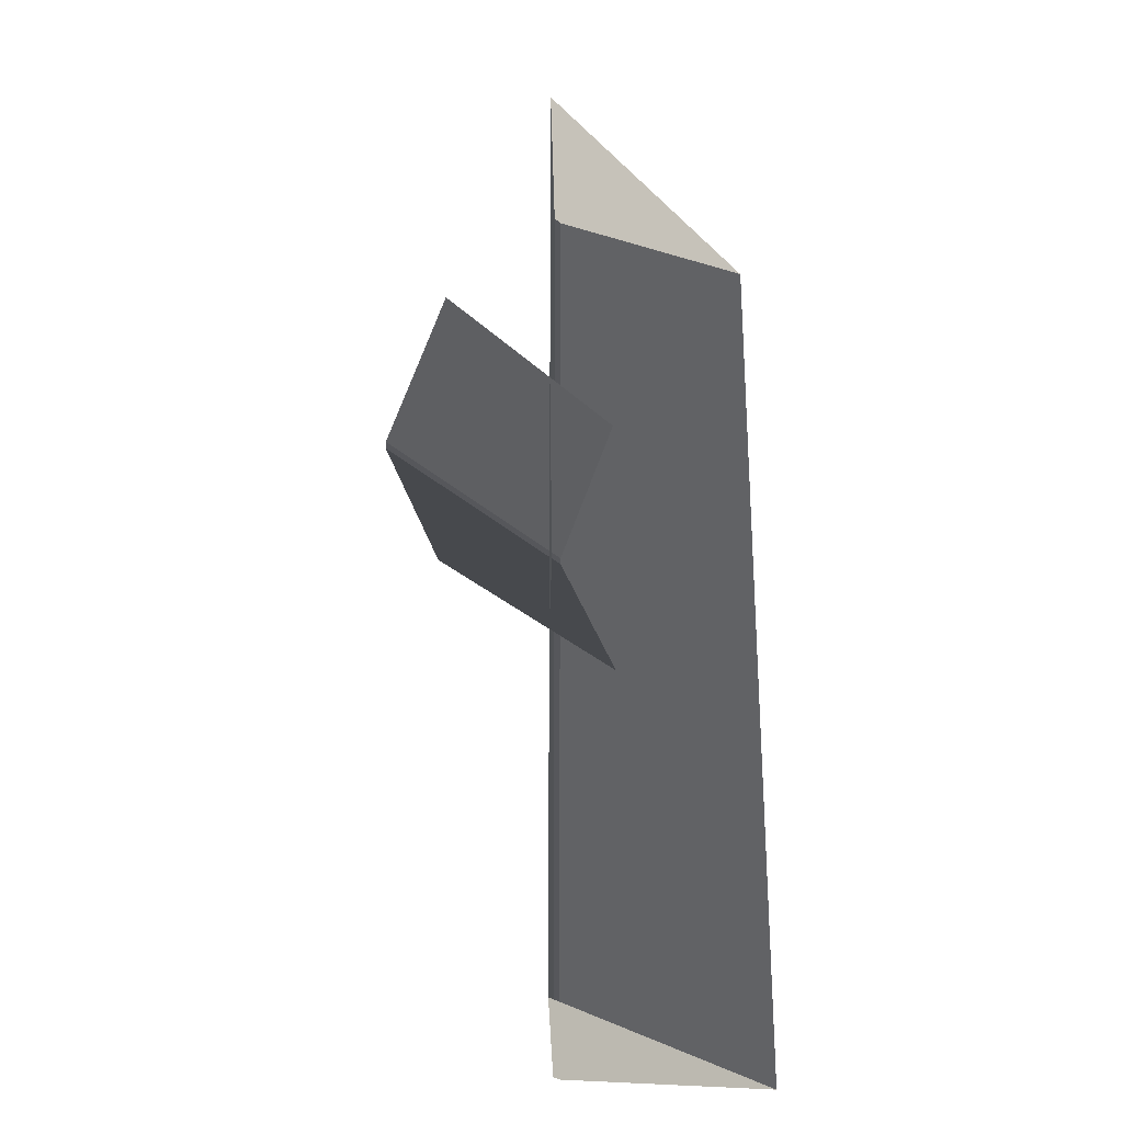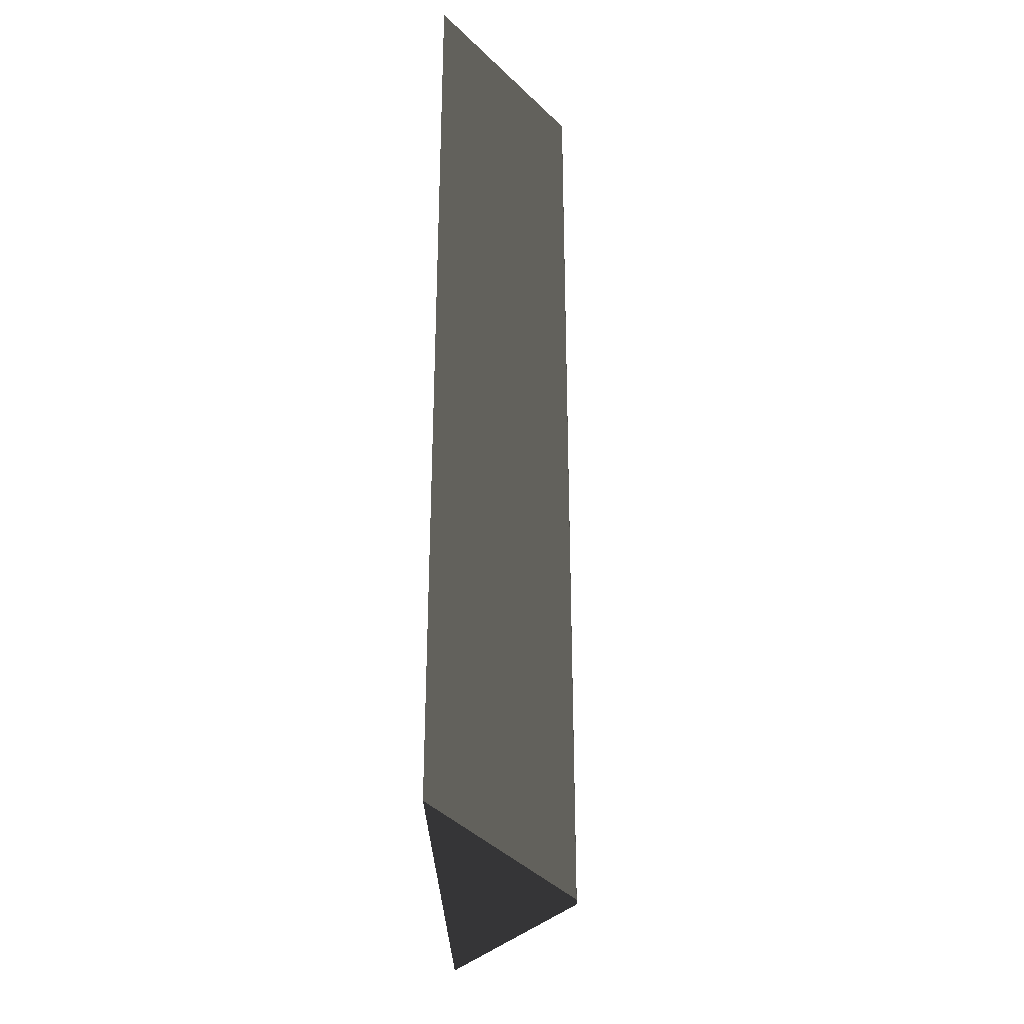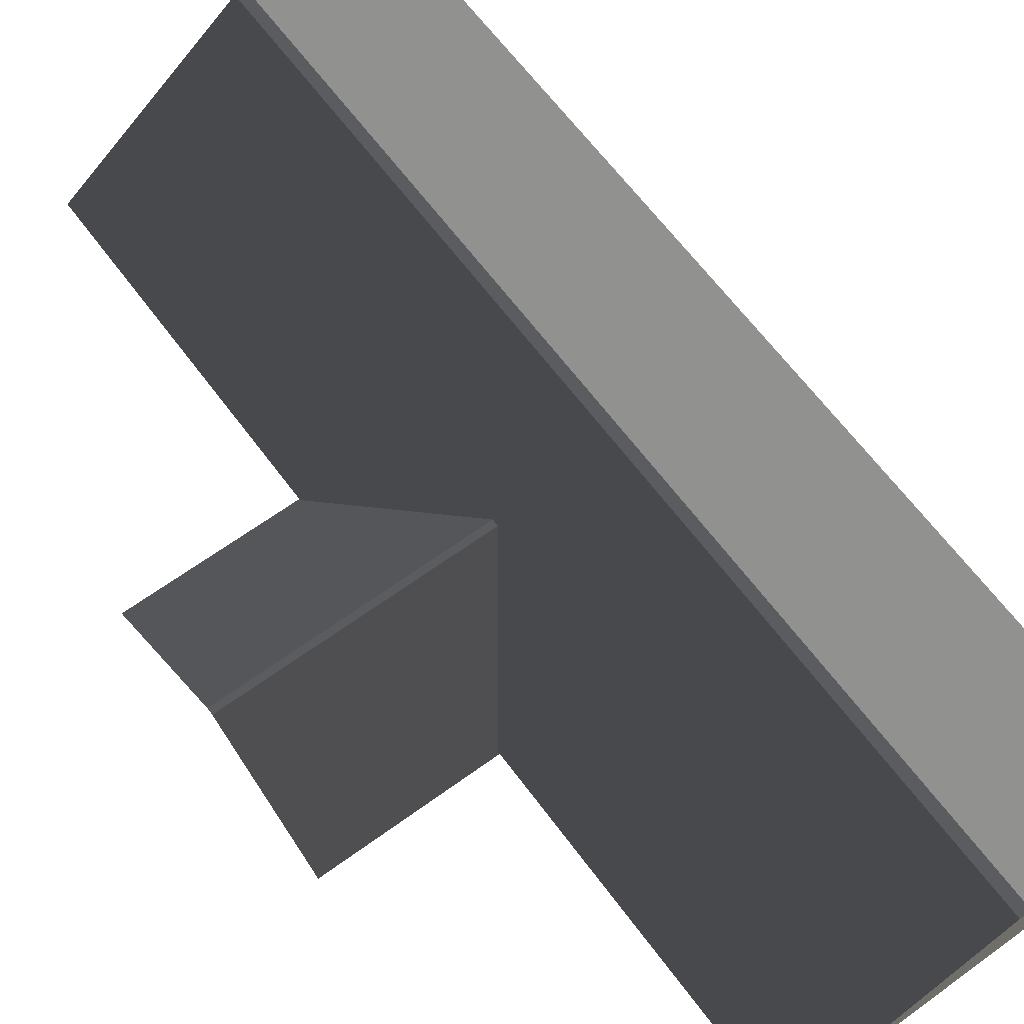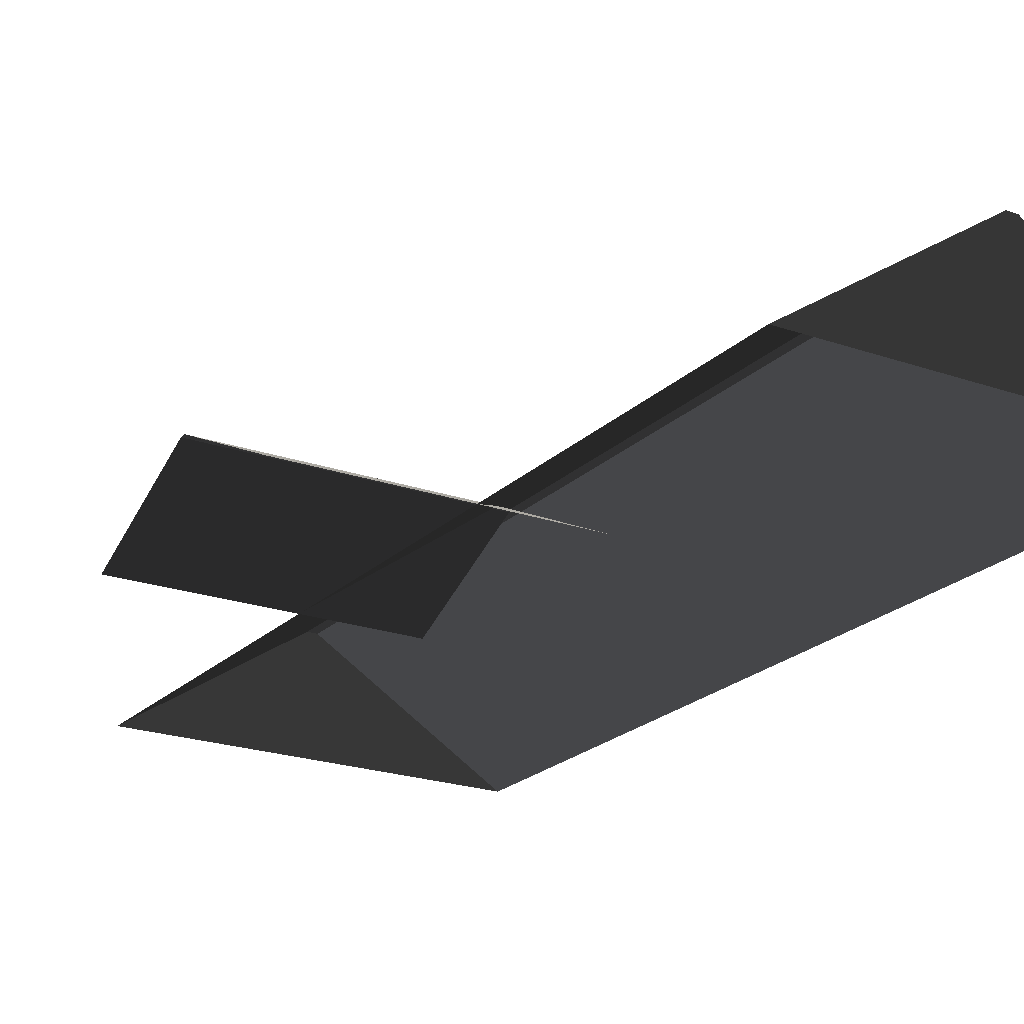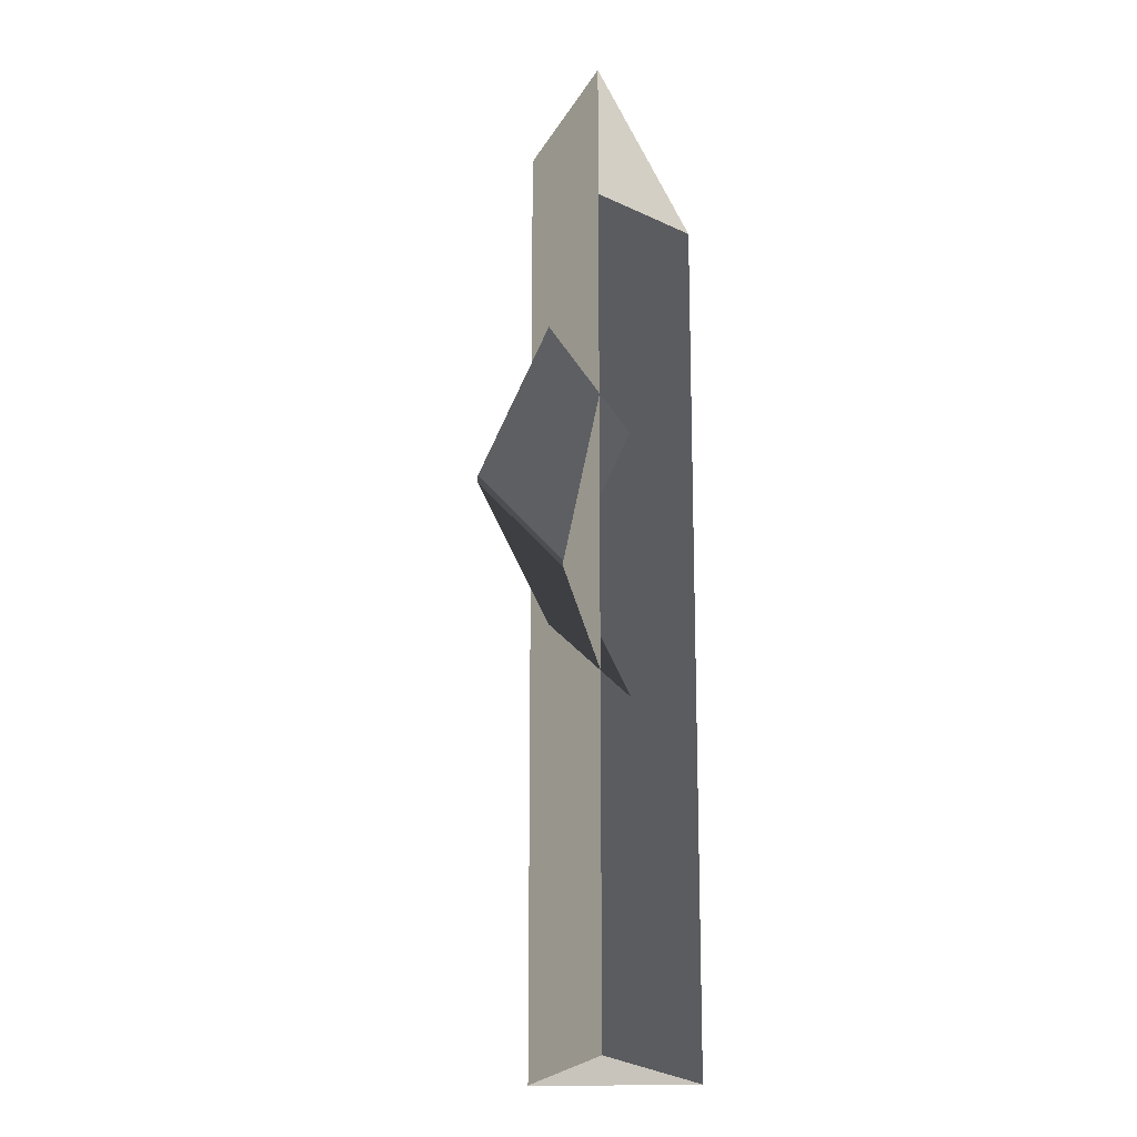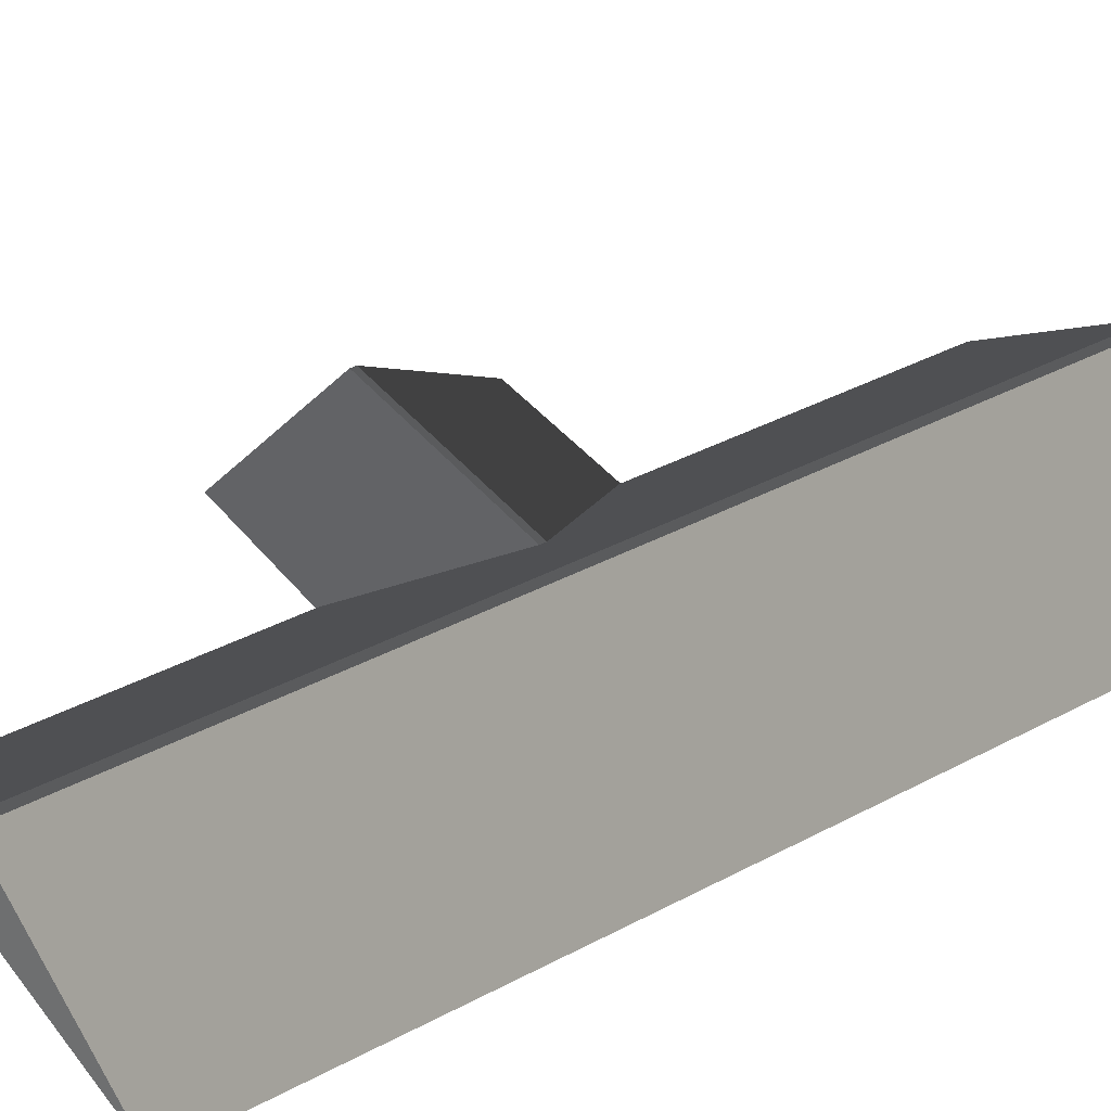
<metadata>
{"format":"obj","ext":"obj","renderer":"f3d","projection":"perspective","resolution":1024,"background":"white","views":[{"elev":-27.1,"azim":124.4,"up":"+Y"},{"elev":-33.8,"azim":-87.4,"up":"+Y"},{"elev":63.8,"azim":143.6,"up":"+Z"},{"elev":-21.8,"azim":148.3,"up":"+Z"},{"elev":-16.8,"azim":106.2,"up":"+Y"},{"elev":38.5,"azim":-123.8,"up":"+Z"}]}
</metadata>
<code>
v -0.832 -7.51 0.8882
v -3.814 -7.688 2.865
v -3.814 7.674 2.865
v -0.8321 7.496 0.8882
v -3.814 -7.688 2.865
v -3.983 -7.688 2.865
v -3.983 7.674 2.865
v -3.814 7.674 2.865
v -6.965 7.496 0.8882
v -3.983 7.674 2.865
v -3.983 -7.688 2.865
v -6.965 -7.51 0.8882
v -6.965 -7.51 0.8882
v -3.983 -7.688 2.865
v -3.814 -7.688 2.865
v -0.832 -7.51 0.8882
v -0.8321 7.496 0.8882
v -3.814 7.674 2.865
v -3.983 7.674 2.865
v -6.965 7.496 0.8882
v 1.809 2.111 0.8764
v 1.809 0.04457 1.88
v -2.567 0.04458 1.88
v -2.567 2.111 0.8764
v 1.809 0.04457 1.88
v 1.809 -0.05867 1.88
v -2.567 -0.05869 1.88
v -2.567 0.04458 1.88
v -2.567 -2.125 0.8764
v -2.567 -0.05869 1.88
v 1.809 -0.05867 1.88
v 1.809 -2.125 0.8764
g Building.049_35297_74
f 1 3 2
f 1 4 3
f 5 7 6
f 5 8 7
f 9 11 10
f 9 12 11
f 13 15 14
f 13 16 15
f 17 19 18
f 17 20 19
f 21 23 22
f 21 24 23
f 25 27 26
f 25 28 27
f 29 31 30
f 29 32 31

</code>
